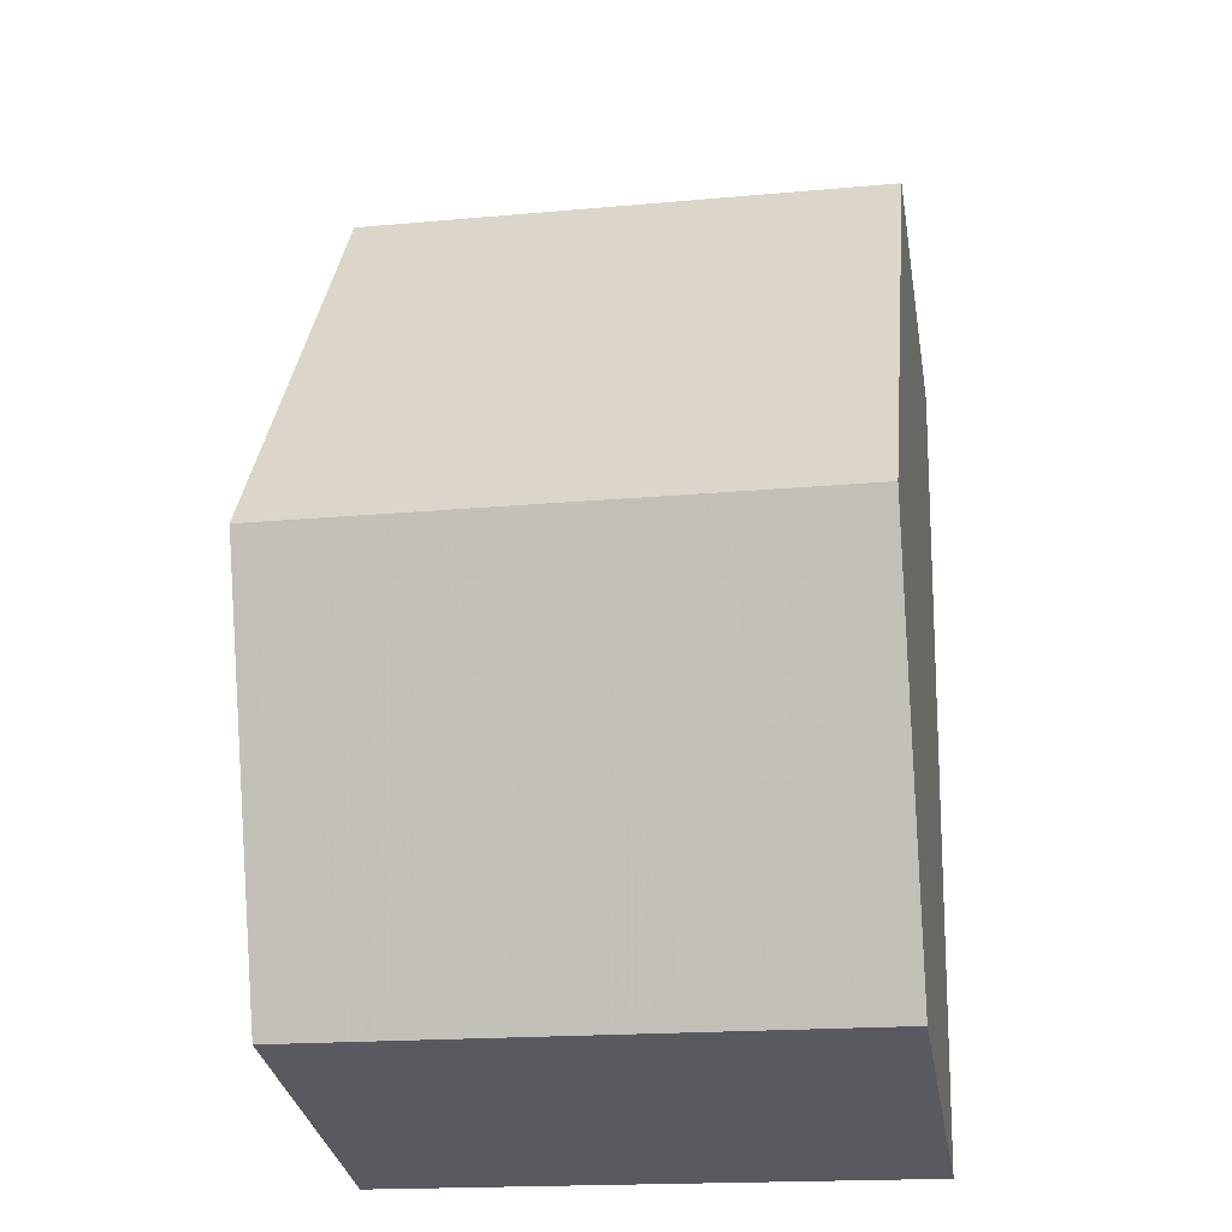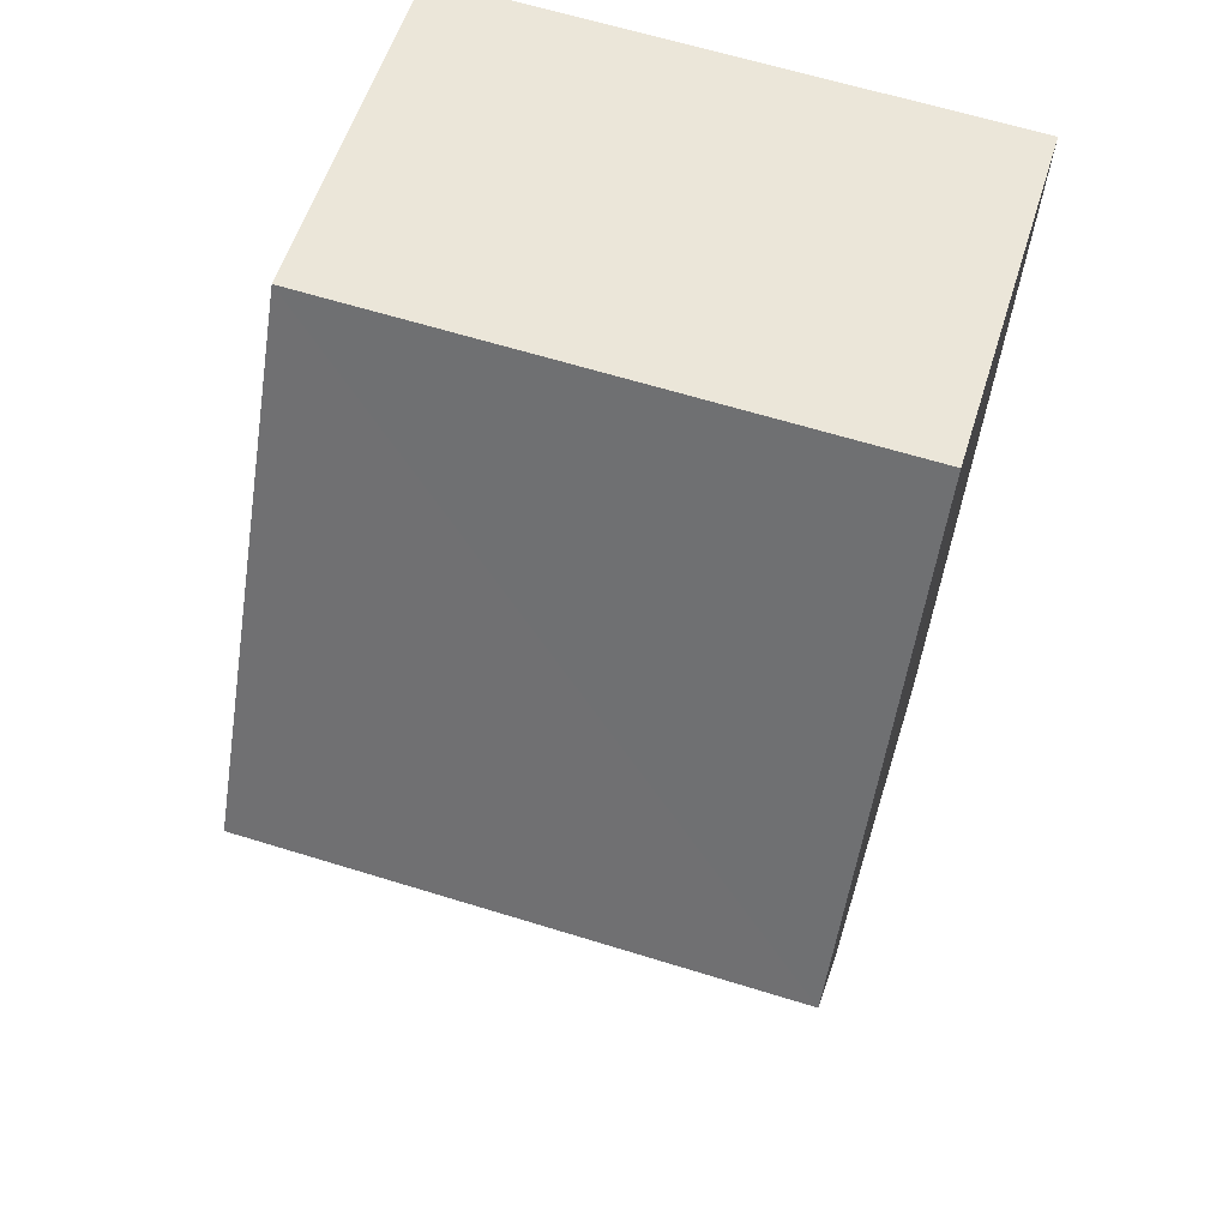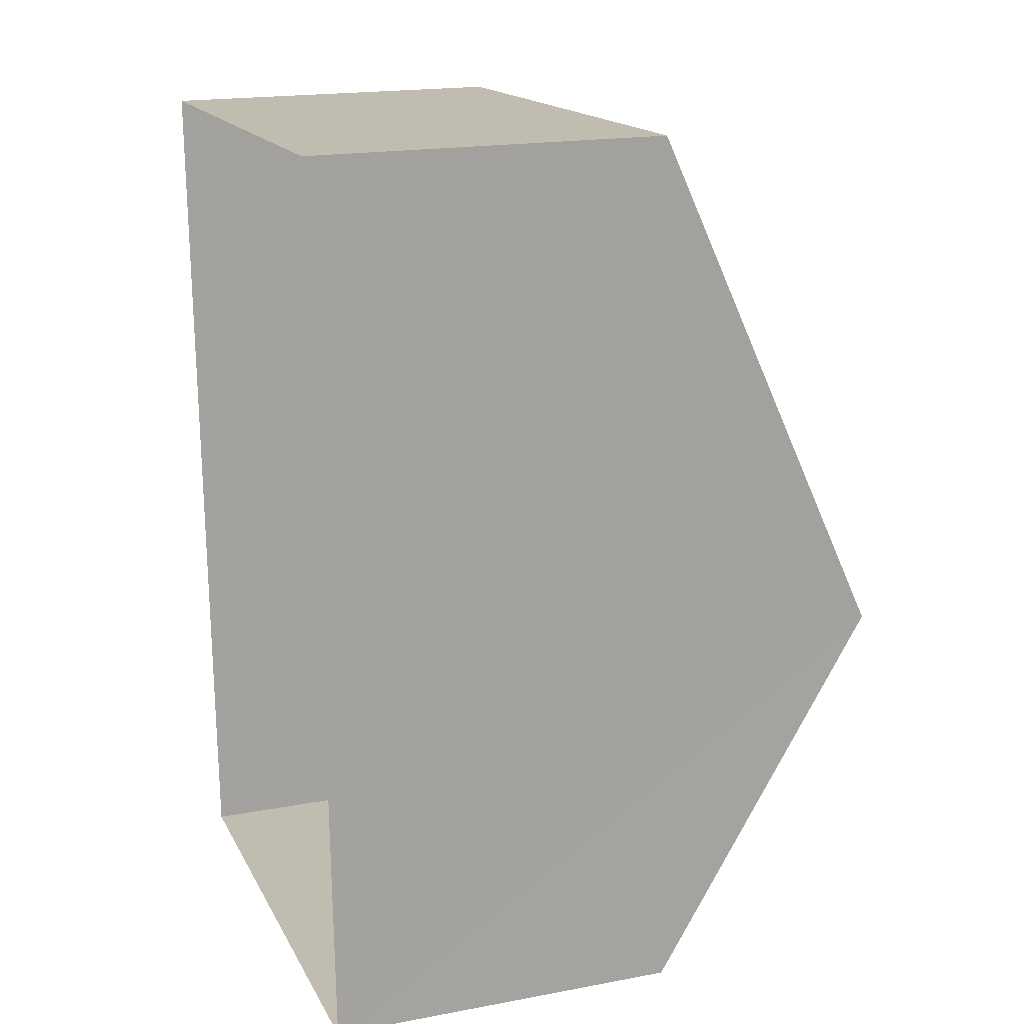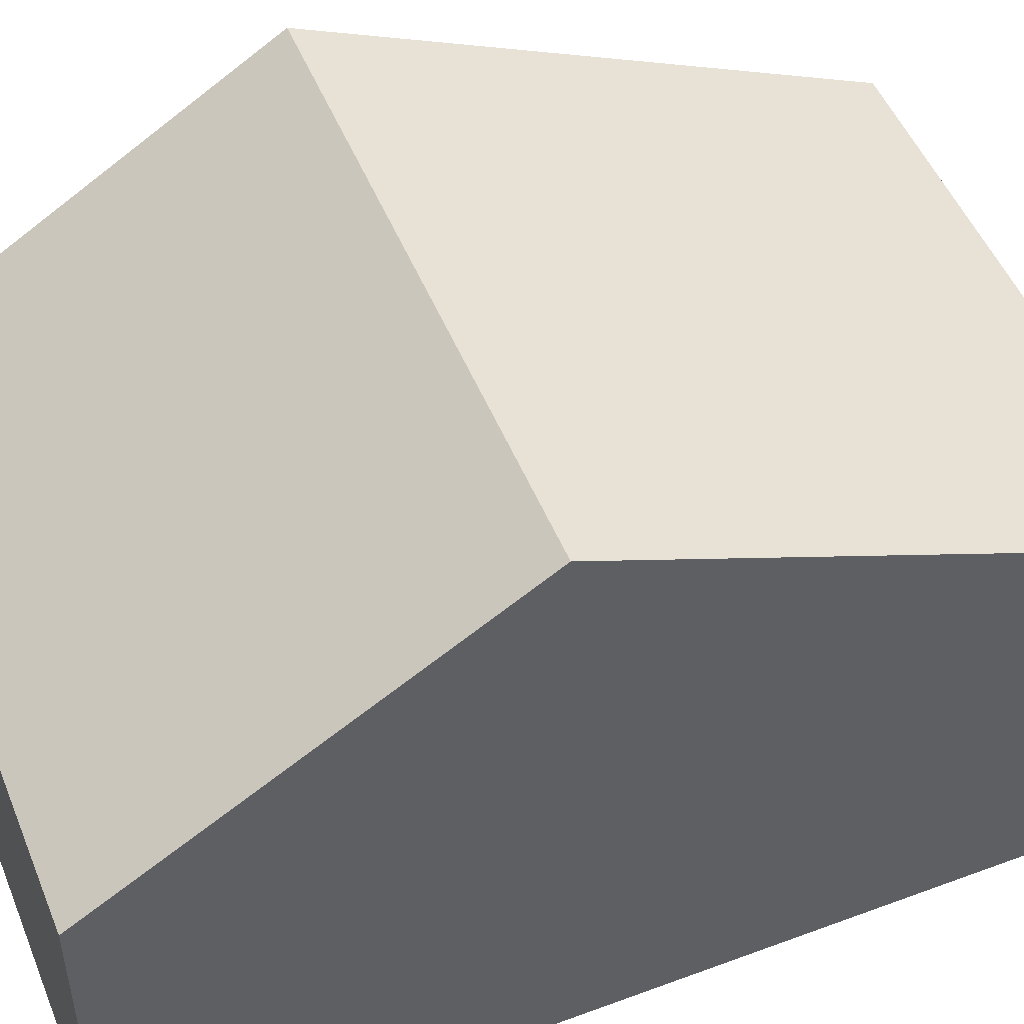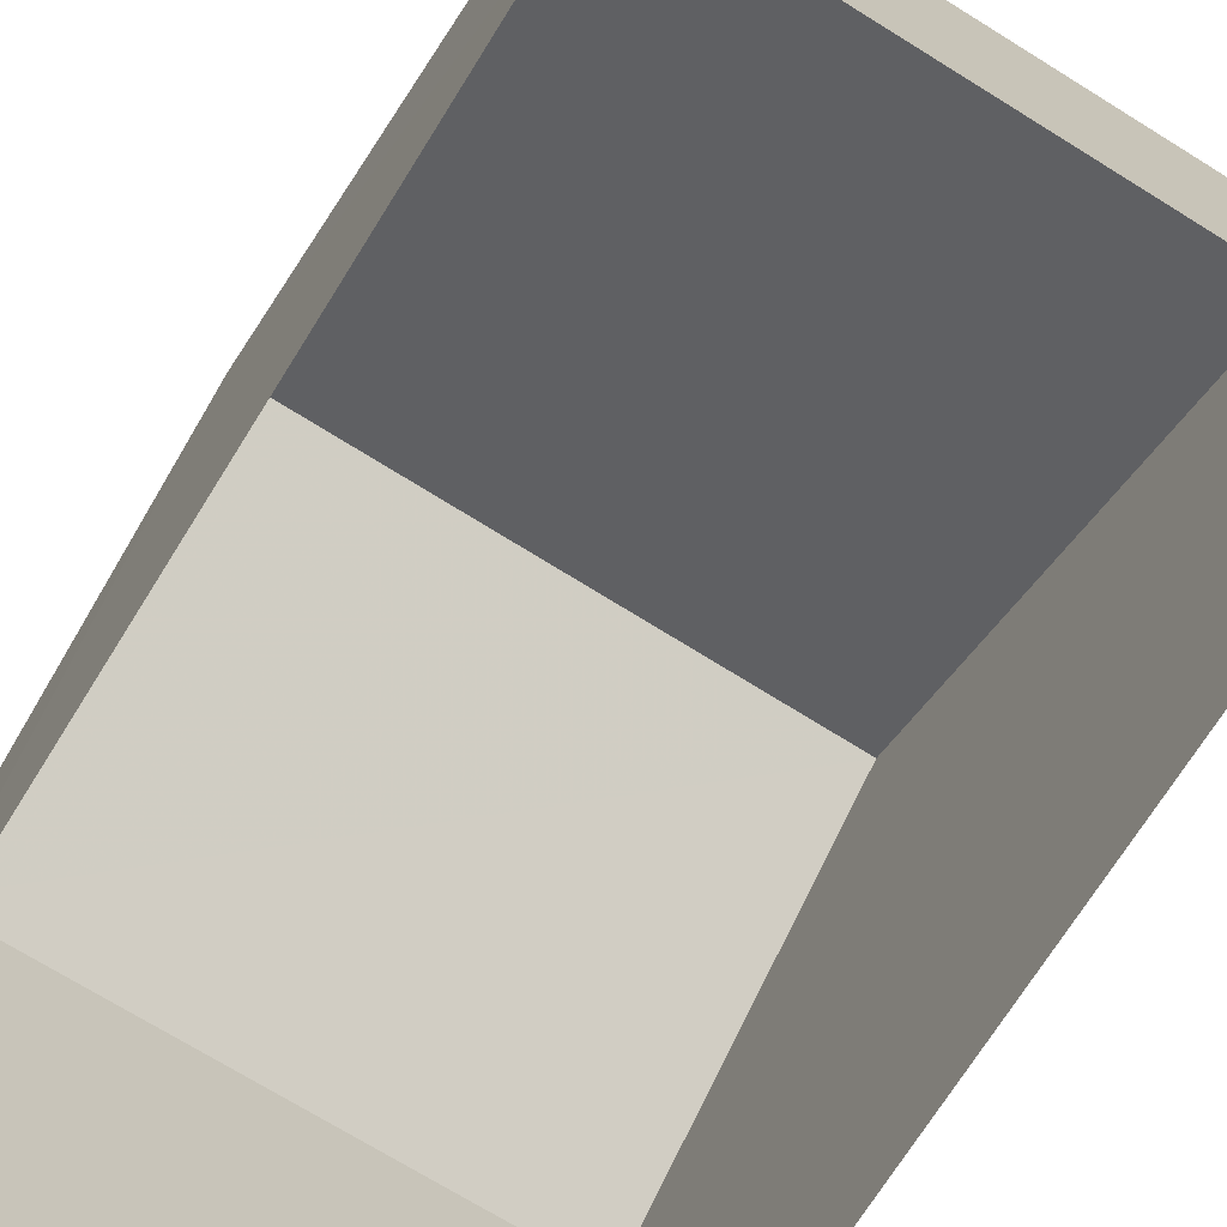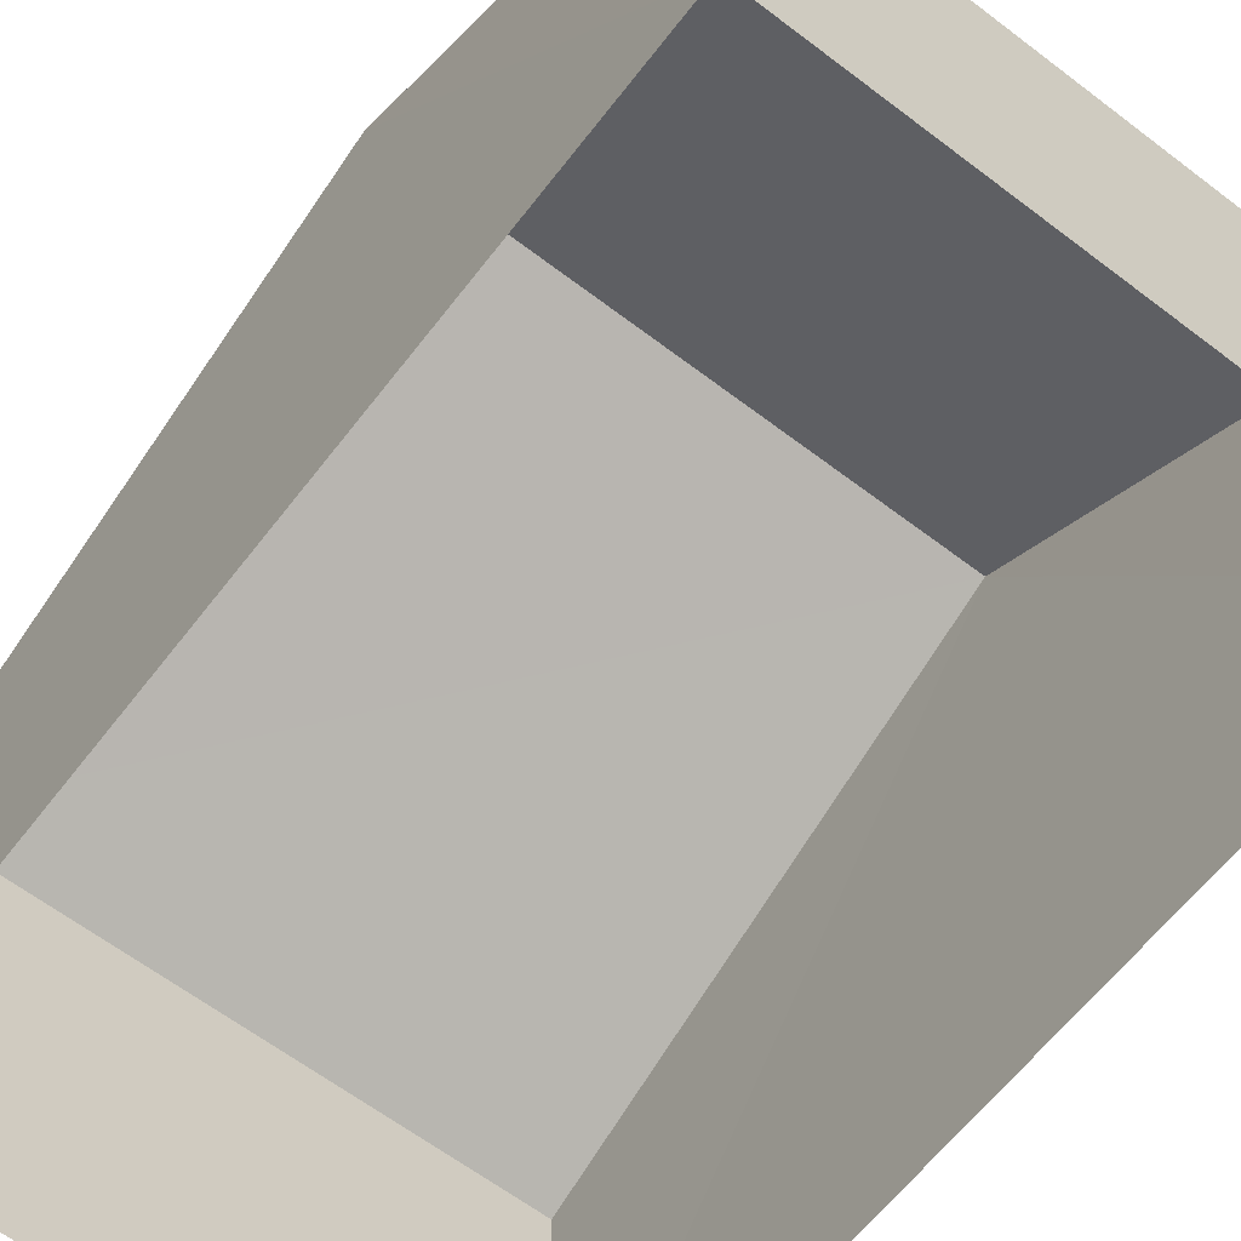
<metadata>
{"format":"obj","ext":"obj","renderer":"f3d","projection":"perspective","resolution":1024,"background":"white","views":[{"elev":-32.2,"azim":9.5,"up":"+Y"},{"elev":57.0,"azim":17.1,"up":"+Y"},{"elev":18.7,"azim":-109.6,"up":"+Y"},{"elev":50.2,"azim":65.8,"up":"+Z"},{"elev":-71.8,"azim":145.8,"up":"+Z"},{"elev":-62.8,"azim":-39.9,"up":"+Z"}]}
</metadata>
<code>
v -3.724e+05 -1.038e+05 30.6
v -3.724e+05 -1.038e+05 30.6
v -3.724e+05 -1.038e+05 30.6
v -3.724e+05 -1.038e+05 30.6
v -3.724e+05 -1.038e+05 36.74
v -3.724e+05 -1.038e+05 34.34
v -3.724e+05 -1.038e+05 36.74
v -3.724e+05 -1.038e+05 34.34
v -3.724e+05 -1.038e+05 34.34
v -3.724e+05 -1.038e+05 34.34
f 1 2 3
f 1 4 2
f 5 6 7
f 5 8 6
f 7 9 5
f 7 10 9
f 9 1 5
f 1 3 5
f 3 8 5
f 8 3 2
f 6 8 2
f 9 4 1
f 9 10 4
f 6 2 7
f 2 4 7
f 4 10 7

</code>
